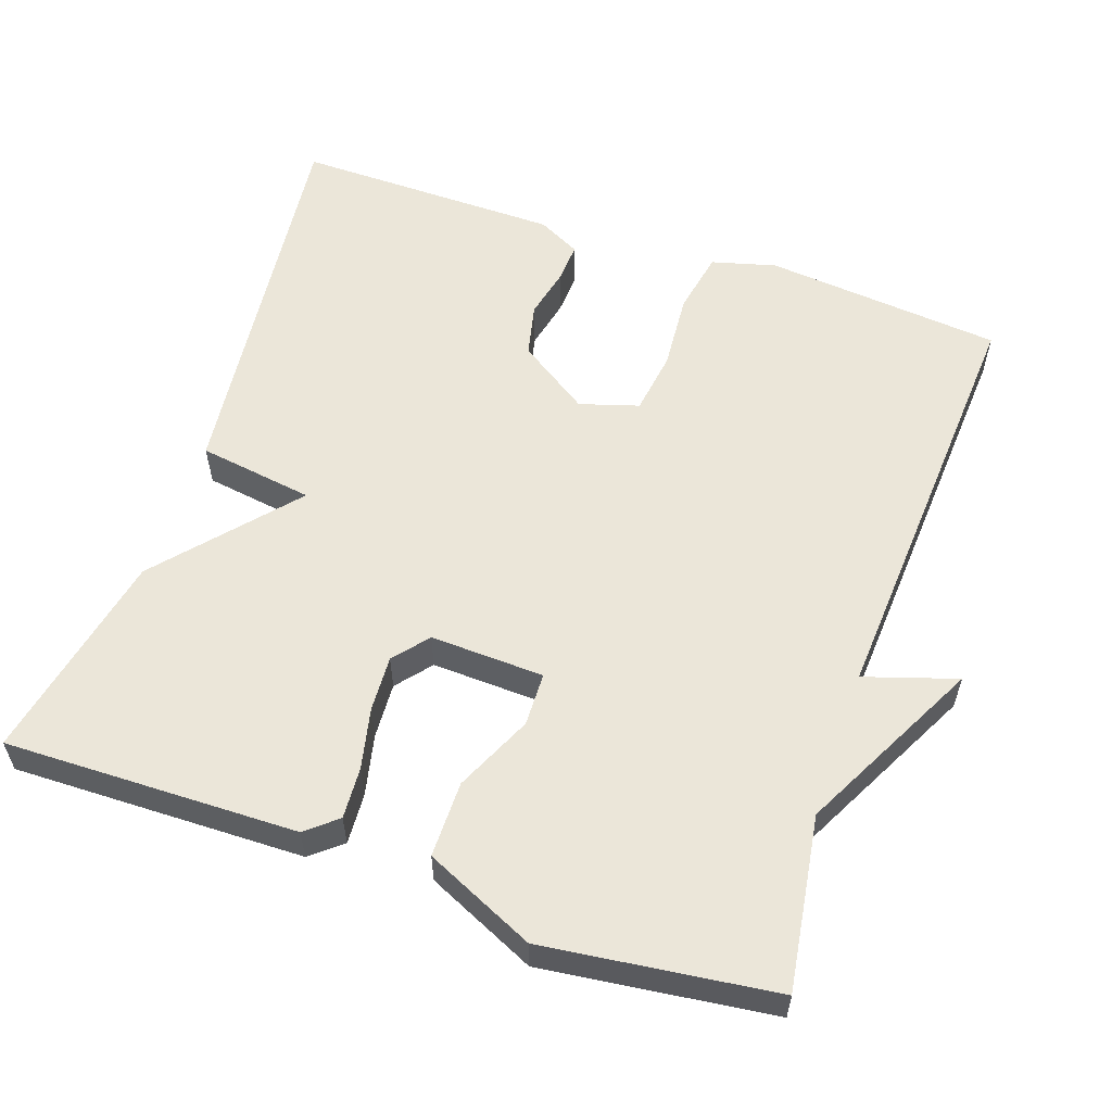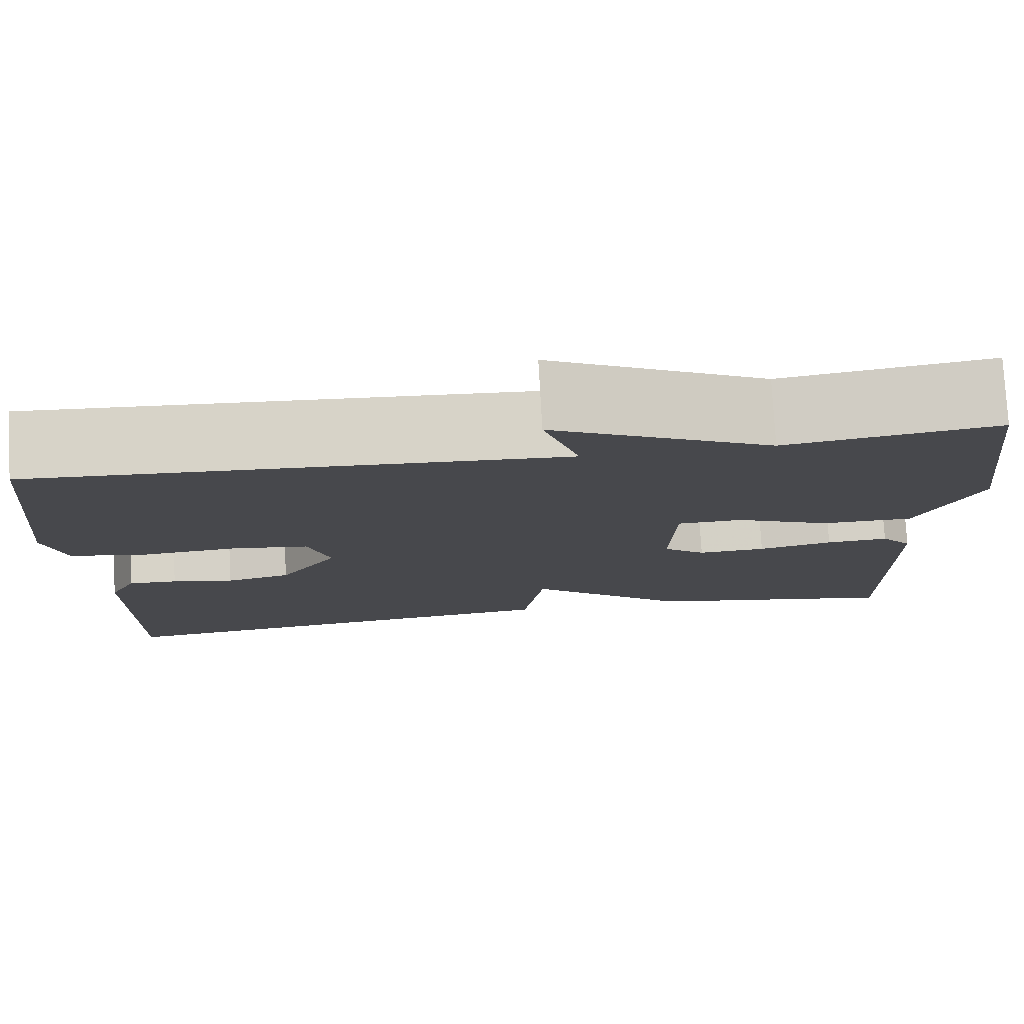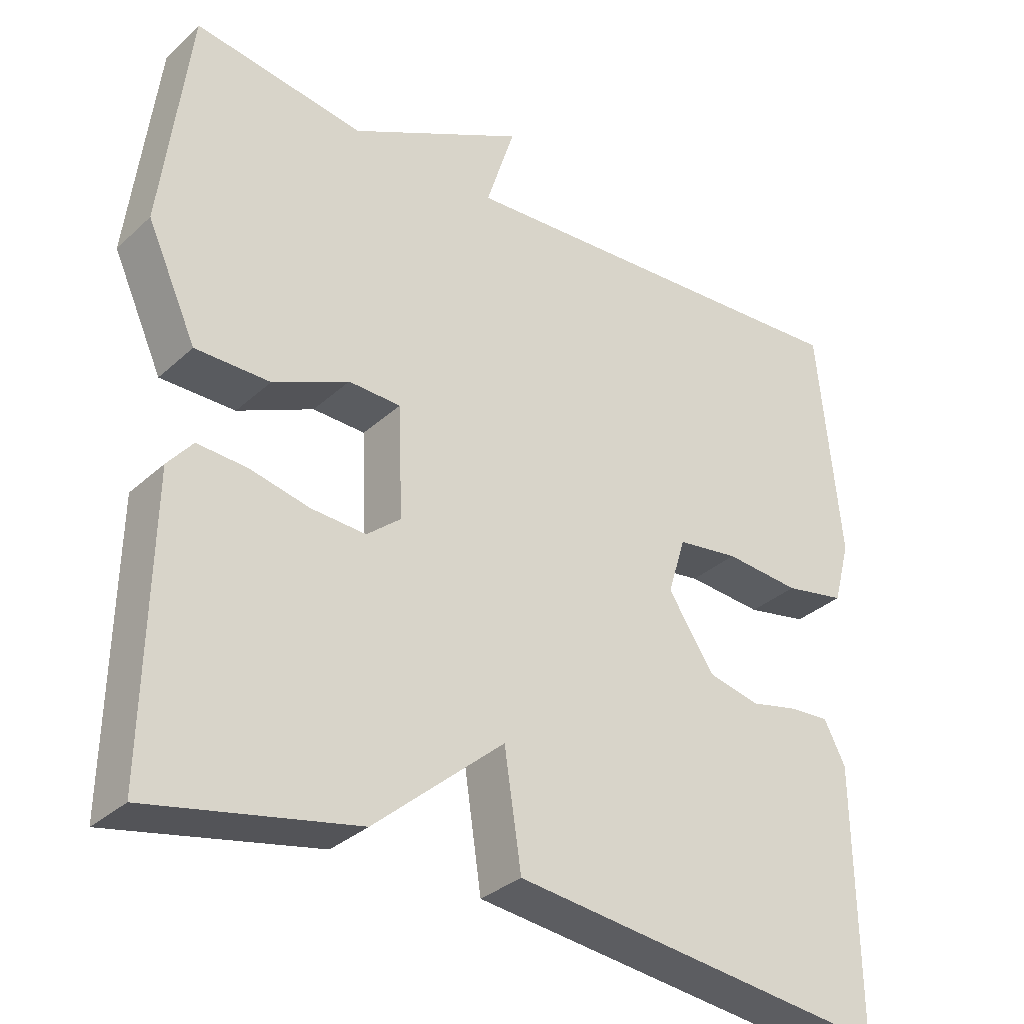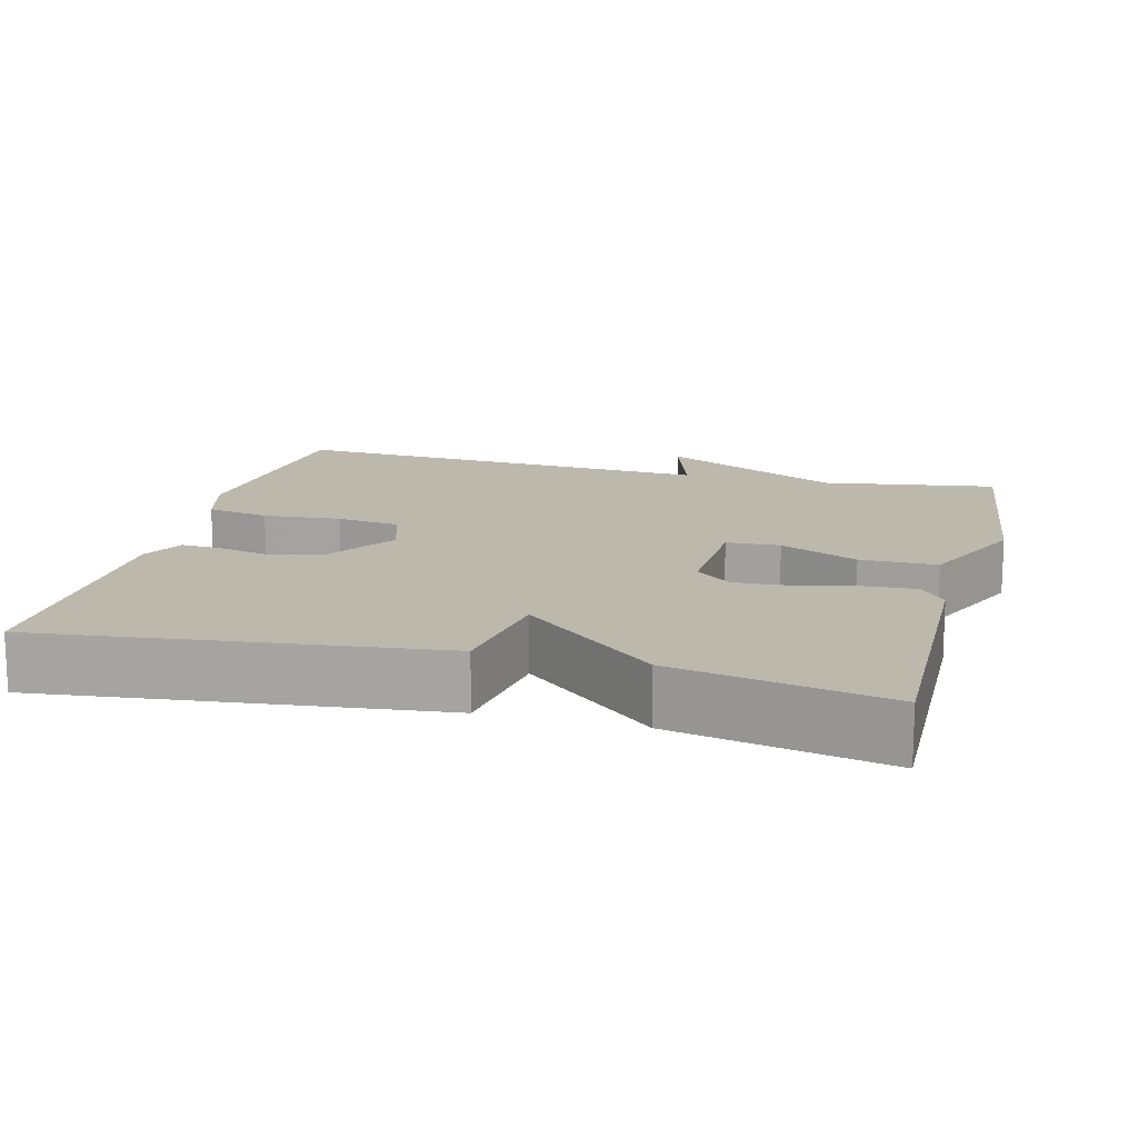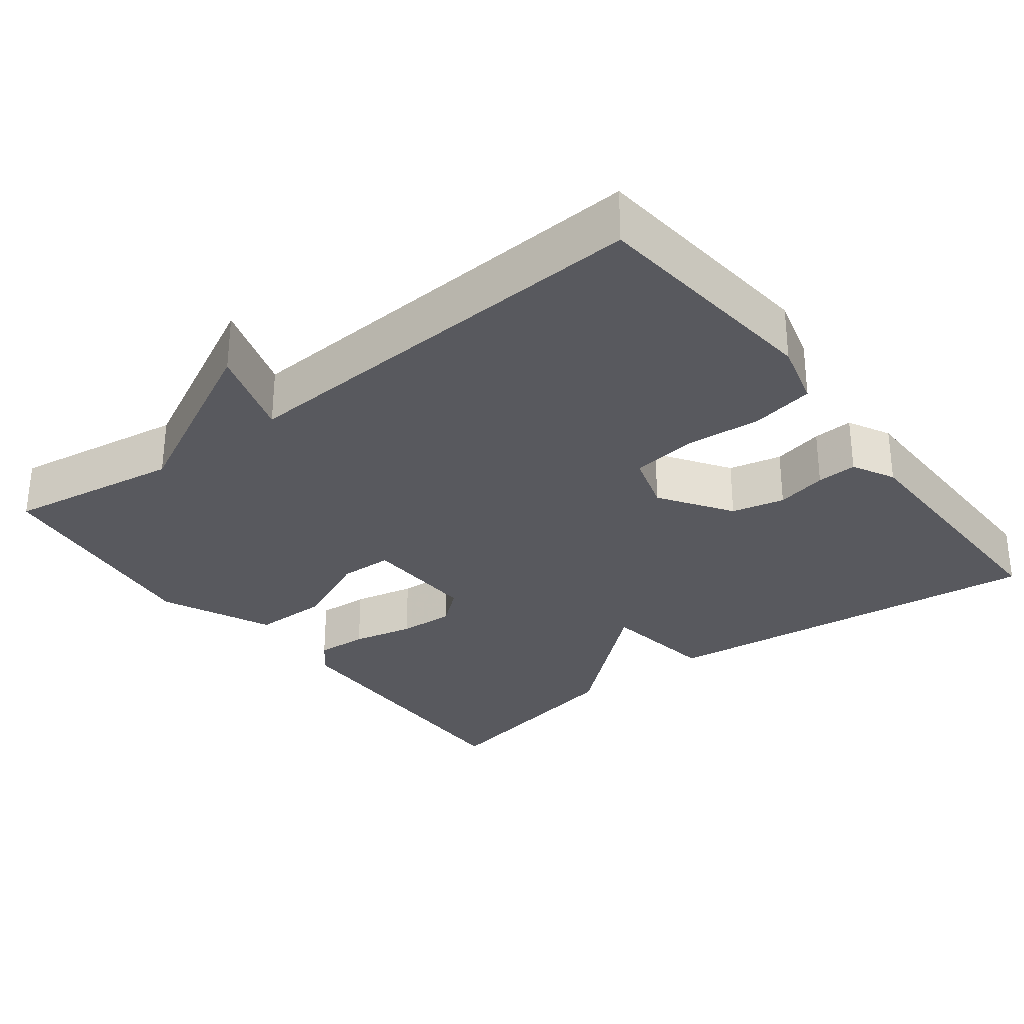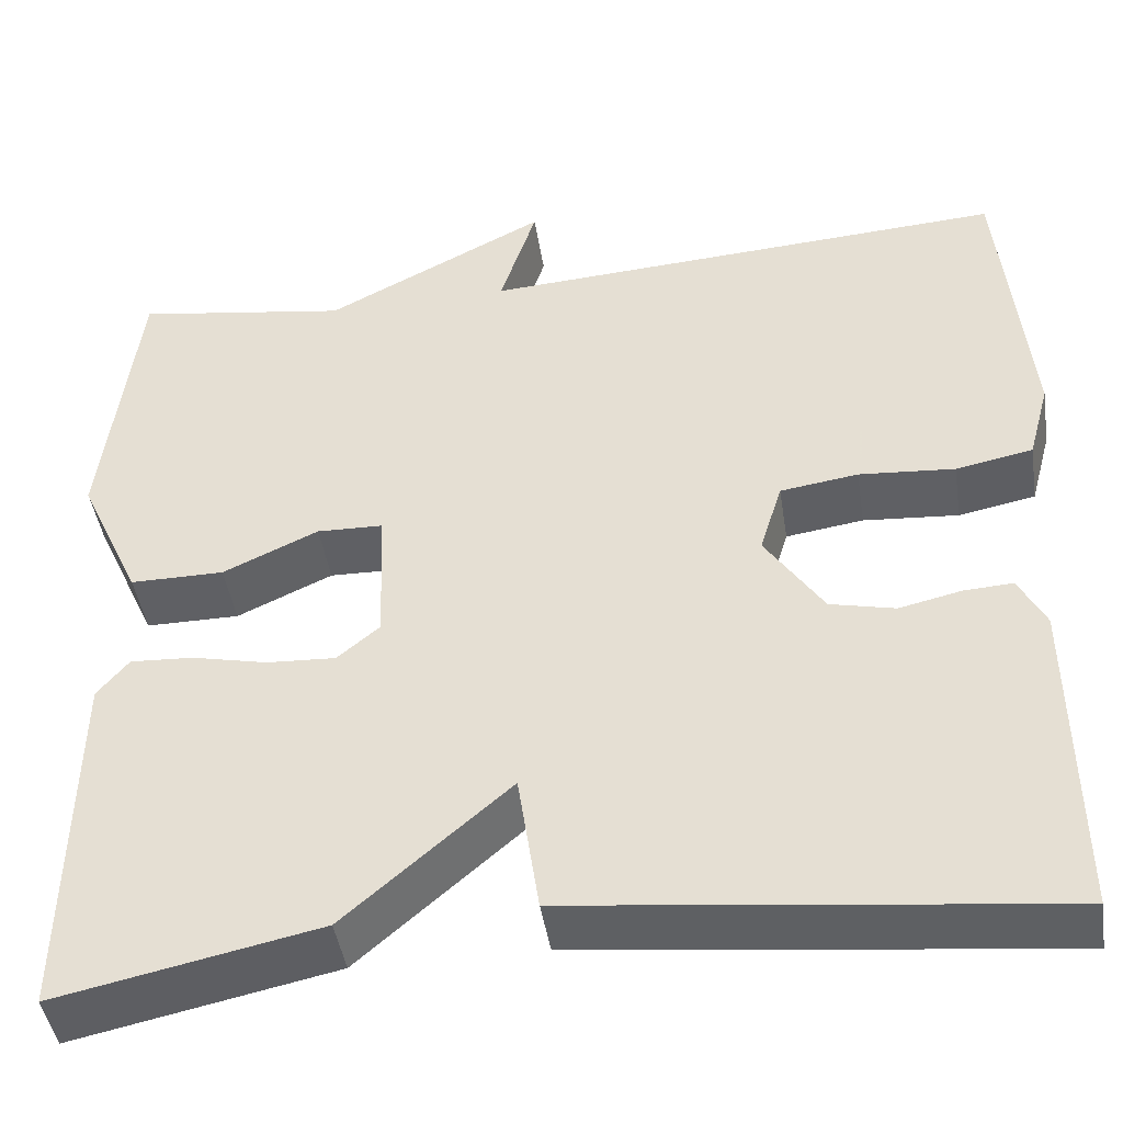
<metadata>
{"format":"obj","ext":"obj","renderer":"f3d","projection":"perspective","resolution":1024,"background":"white","views":[{"elev":57.6,"azim":-71.0,"up":"+Y"},{"elev":78.1,"azim":176.8,"up":"+Z"},{"elev":-32.6,"azim":-38.8,"up":"+Z"},{"elev":14.9,"azim":-165.6,"up":"+Y"},{"elev":-30.4,"azim":37.4,"up":"+Y"},{"elev":-44.3,"azim":8.8,"up":"+Z"}]}
</metadata>
<code>
v -0.5 0.07 0.5
v -0.27 0.07 0.465
v -0.031 0.07 0.587
v -0.07 0.07 0.465
v 0.5 0.07 0.5
v 0.531 0.07 0.184
v 0.508 0.07 0.099
v 0.425 0.07 0.083
v 0.322 0.07 0.091
v 0.238 0.07 0.079
v 0.214 0.07 0.001
v 0.277 0.07 -0.093
v 0.347 0.07 -0.109
v 0.414 0.07 -0.094
v 0.467 0.07 -0.091
v 0.496 0.07 -0.147
v 0.5 0.07 -0.5
v -0.019 0.07 -0.442
v -0.042 0.07 -0.289
v -0.219 0.07 -0.442
v -0.5 0.07 -0.5
v -0.493 0.07 -0.111
v -0.459 0.07 -0.07
v -0.391 0.07 -0.074
v -0.31 0.07 -0.092
v -0.236 0.07 -0.096
v -0.19 0.07 -0.058
v -0.196 0.07 0.093
v -0.267 0.07 0.095
v -0.37 0.07 0.048
v -0.471 0.07 0.048
v -0.538 0.07 0.194
v -0.5 0 0.5
v -0.27 0 0.465
v -0.031 0 0.587
v -0.07 0 0.465
v 0.5 0 0.5
v 0.531 0 0.184
v 0.508 0 0.099
v 0.425 0 0.083
v 0.322 0 0.091
v 0.238 0 0.079
v 0.214 0 0.001
v 0.277 0 -0.093
v 0.347 0 -0.109
v 0.414 0 -0.094
v 0.467 0 -0.091
v 0.496 0 -0.147
v 0.5 0 -0.5
v -0.019 0 -0.442
v -0.042 0 -0.289
v -0.219 0 -0.442
v -0.5 0 -0.5
v -0.493 0 -0.111
v -0.459 0 -0.07
v -0.391 0 -0.074
v -0.31 0 -0.092
v -0.236 0 -0.096
v -0.19 0 -0.058
v -0.196 0 0.093
v -0.267 0 0.095
v -0.37 0 0.048
v -0.471 0 0.048
v -0.538 0 0.194
f 32 1 2
f 31 32 2
f 30 31 2
f 29 30 2
f 2 3 4
f 29 2 4
f 28 29 4
f 4 5 6
f 28 4 6
f 27 28 6
f 23 24 25
f 22 23 25
f 21 22 25
f 20 21 25
f 19 20 25
f 19 25 26
f 17 18 19
f 16 17 19
f 15 16 19
f 14 15 19
f 13 14 19
f 19 26 27
f 13 19 27
f 12 13 27
f 6 7 8 9
f 6 9 10
f 27 6 10
f 11 12 27
f 10 11 27
f 34 33 64
f 34 64 63
f 34 63 62
f 34 62 61
f 36 35 34
f 36 34 61
f 36 61 60
f 38 37 36
f 38 36 60
f 38 60 59
f 57 56 55
f 57 55 54
f 57 54 53
f 57 53 52
f 57 52 51
f 58 57 51
f 51 50 49
f 51 49 48
f 51 48 47
f 51 47 46
f 51 46 45
f 59 58 51
f 59 51 45
f 59 45 44
f 41 40 39 38
f 42 41 38
f 42 38 59
f 59 44 43
f 59 43 42
f 1 33 34 2
f 2 34 35 3
f 3 35 36 4
f 4 36 37 5
f 5 37 38 6
f 6 38 39 7
f 7 39 40 8
f 8 40 41 9
f 9 41 42 10
f 10 42 43 11
f 11 43 44 12
f 12 44 45 13
f 13 45 46 14
f 14 46 47 15
f 15 47 48 16
f 16 48 49 17
f 17 49 50 18
f 18 50 51 19
f 19 51 52 20
f 20 52 53 21
f 21 53 54 22
f 22 54 55 23
f 23 55 56 24
f 24 56 57 25
f 25 57 58 26
f 26 58 59 27
f 27 59 60 28
f 28 60 61 29
f 29 61 62 30
f 30 62 63 31
f 31 63 64 32
f 32 64 33 1

</code>
